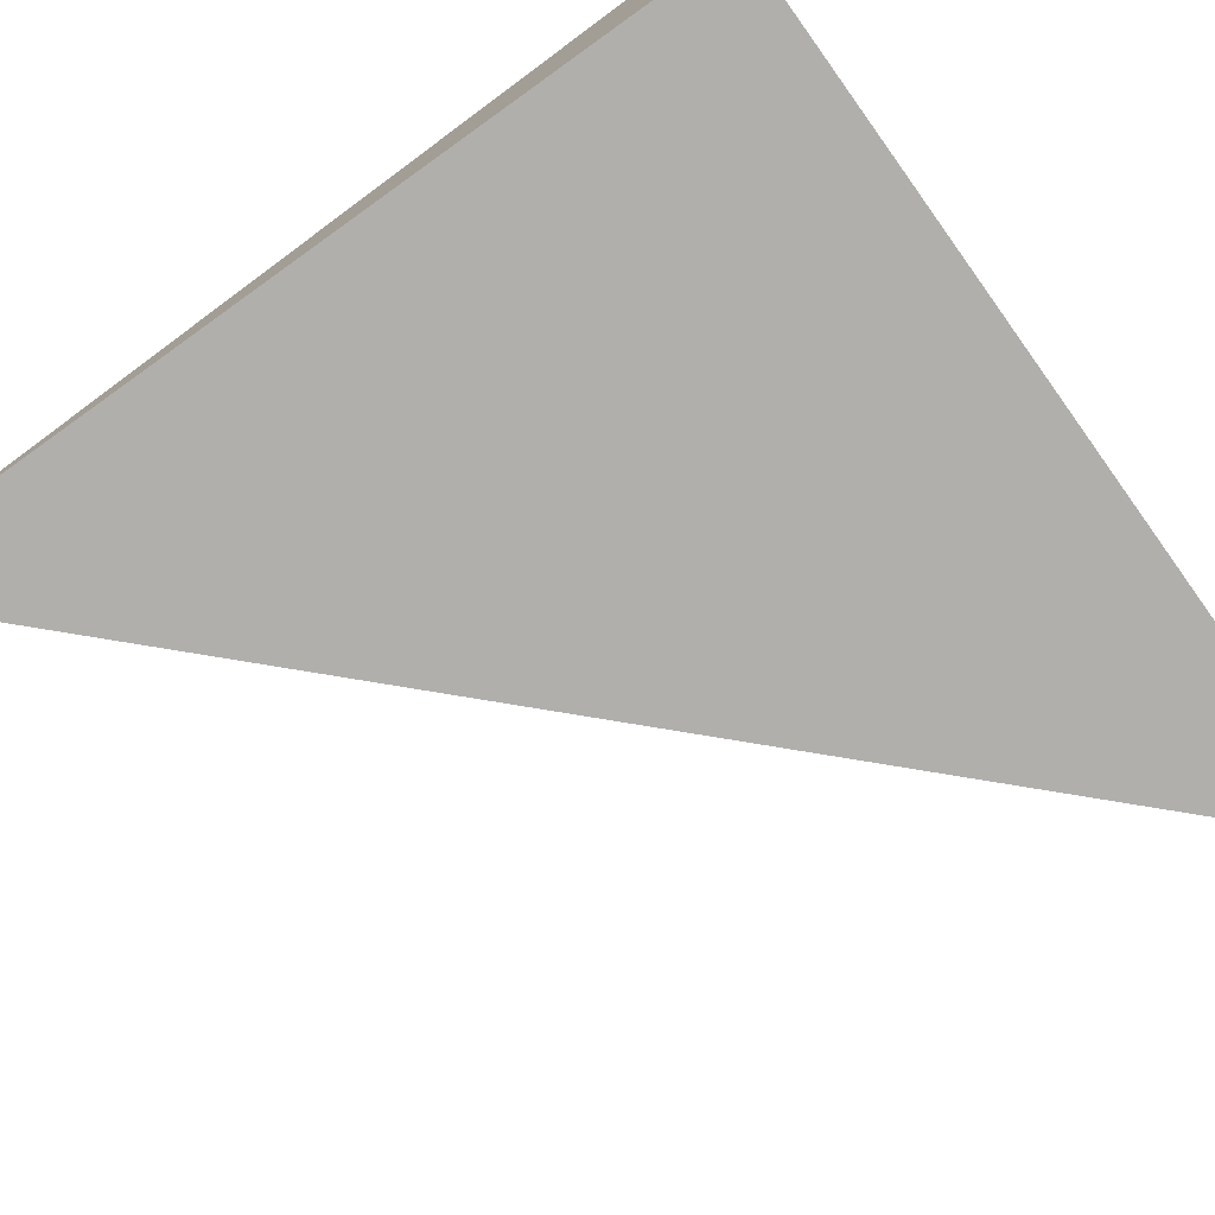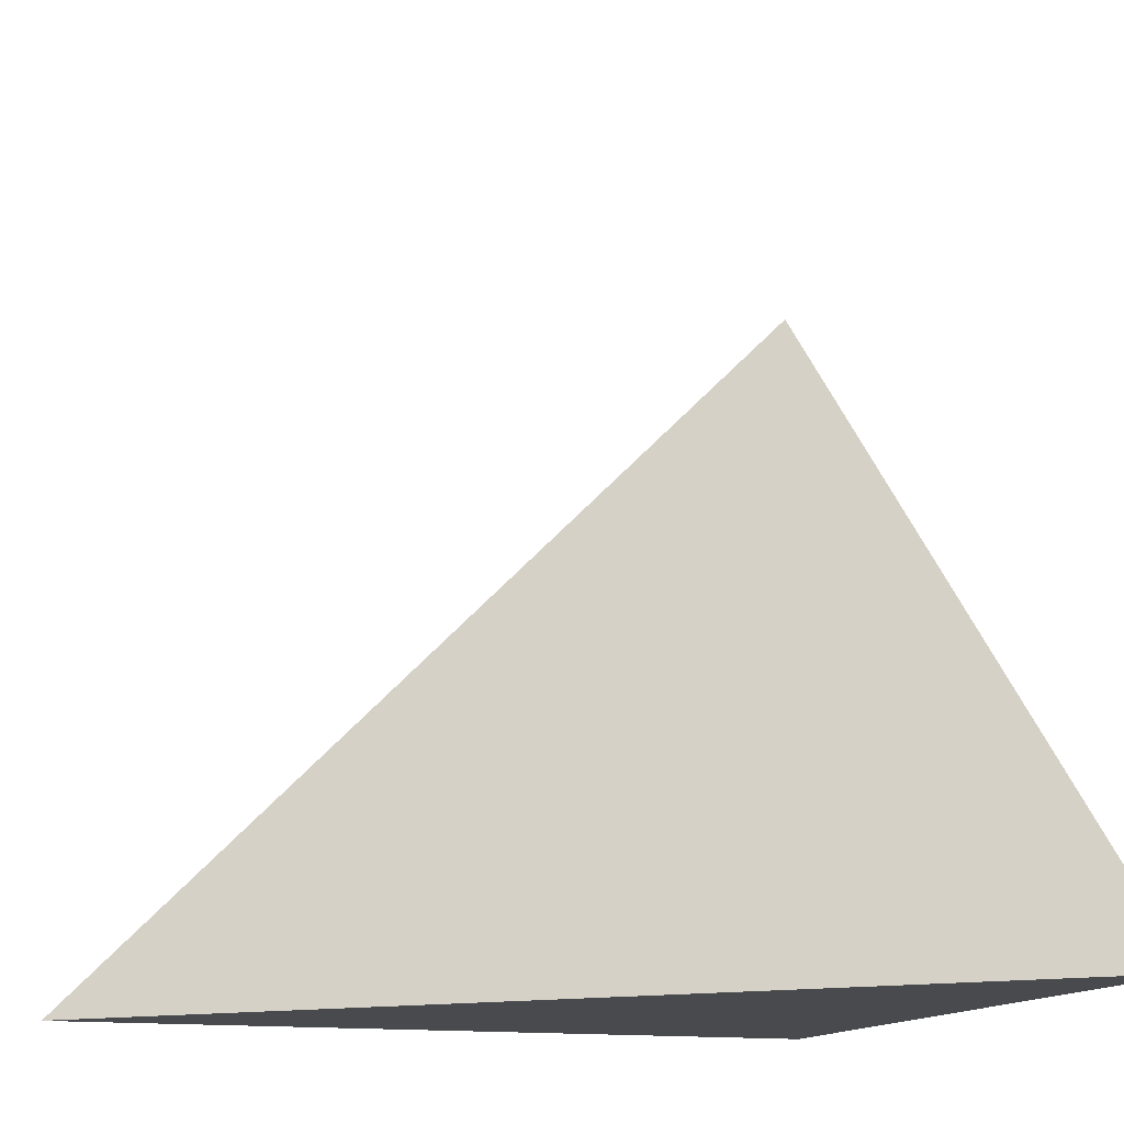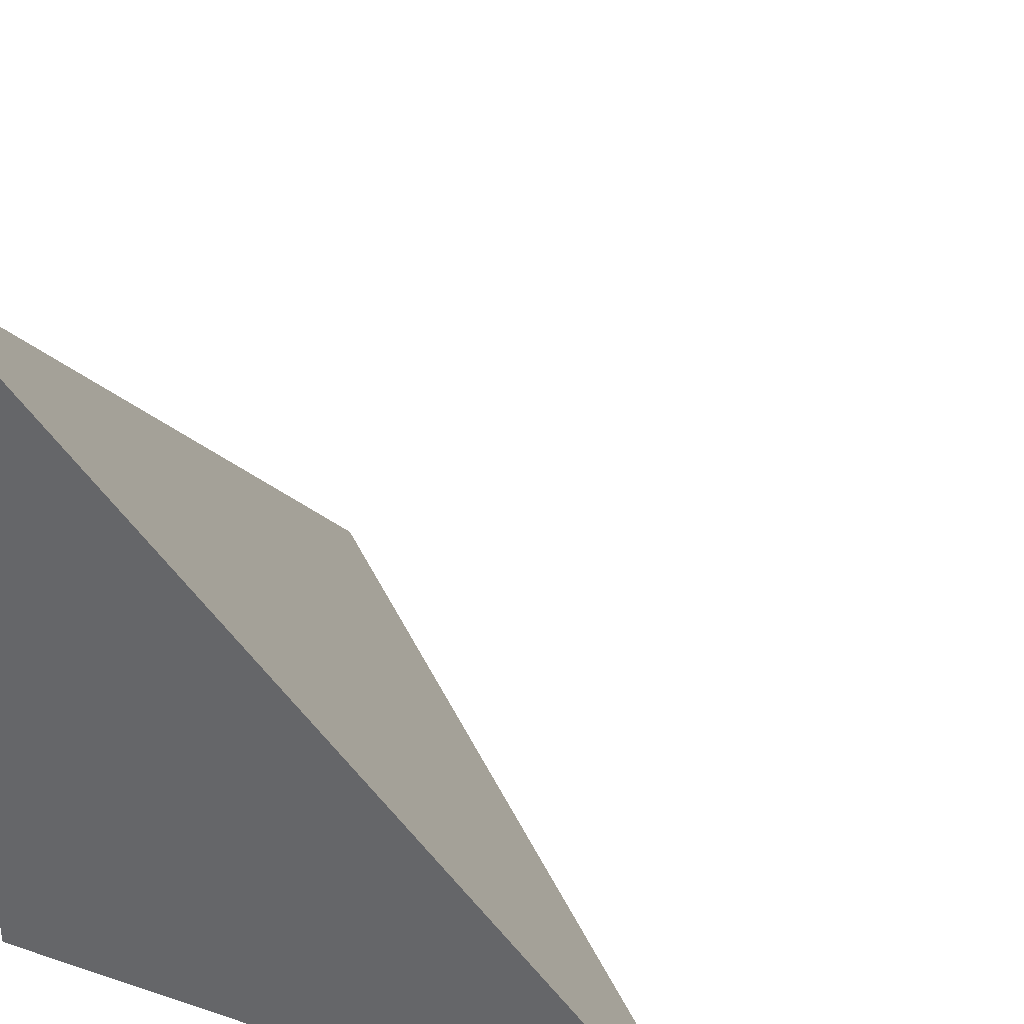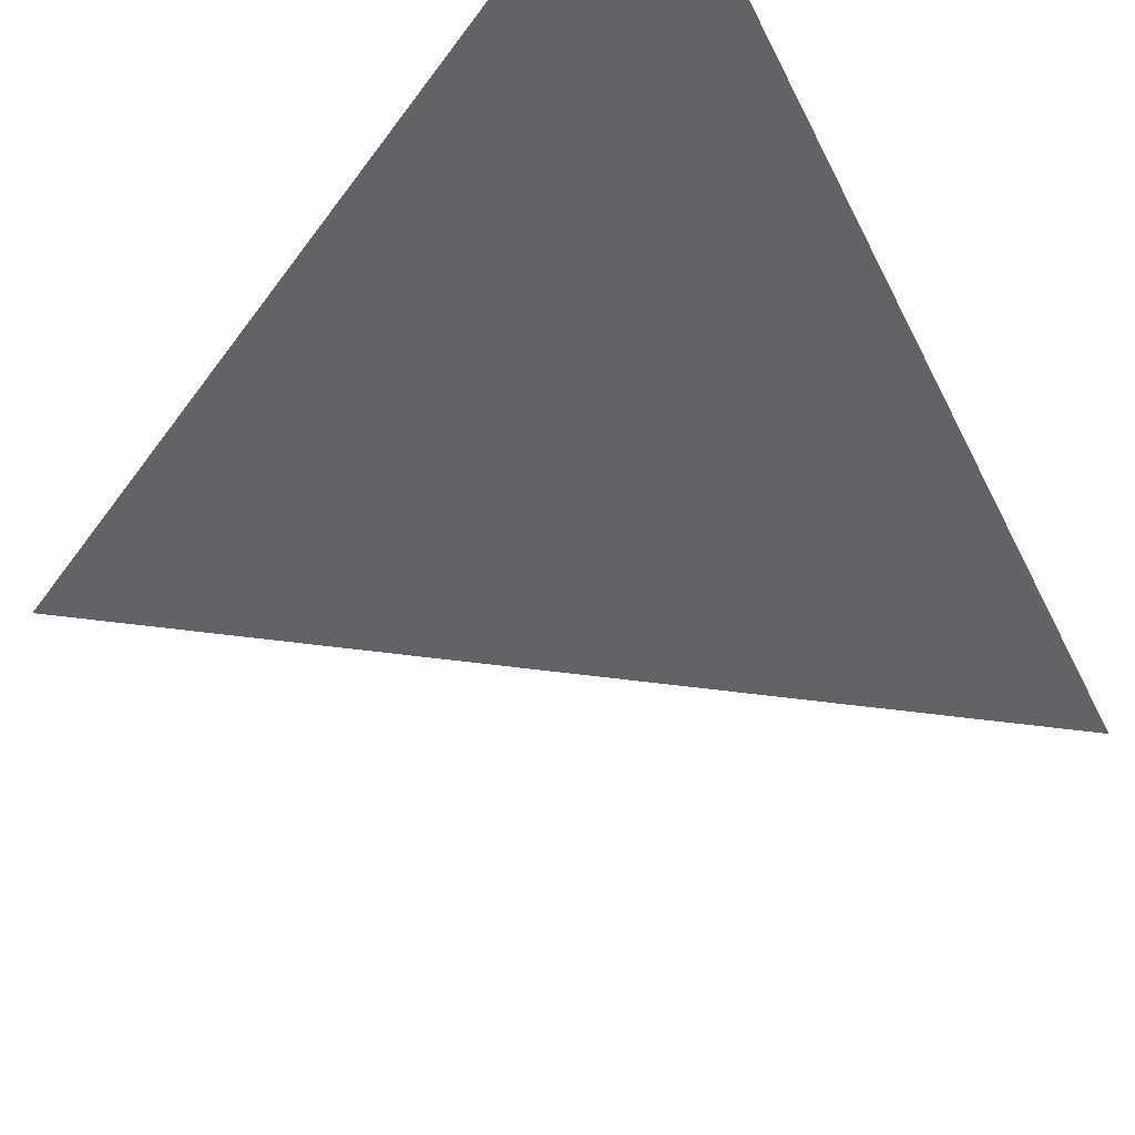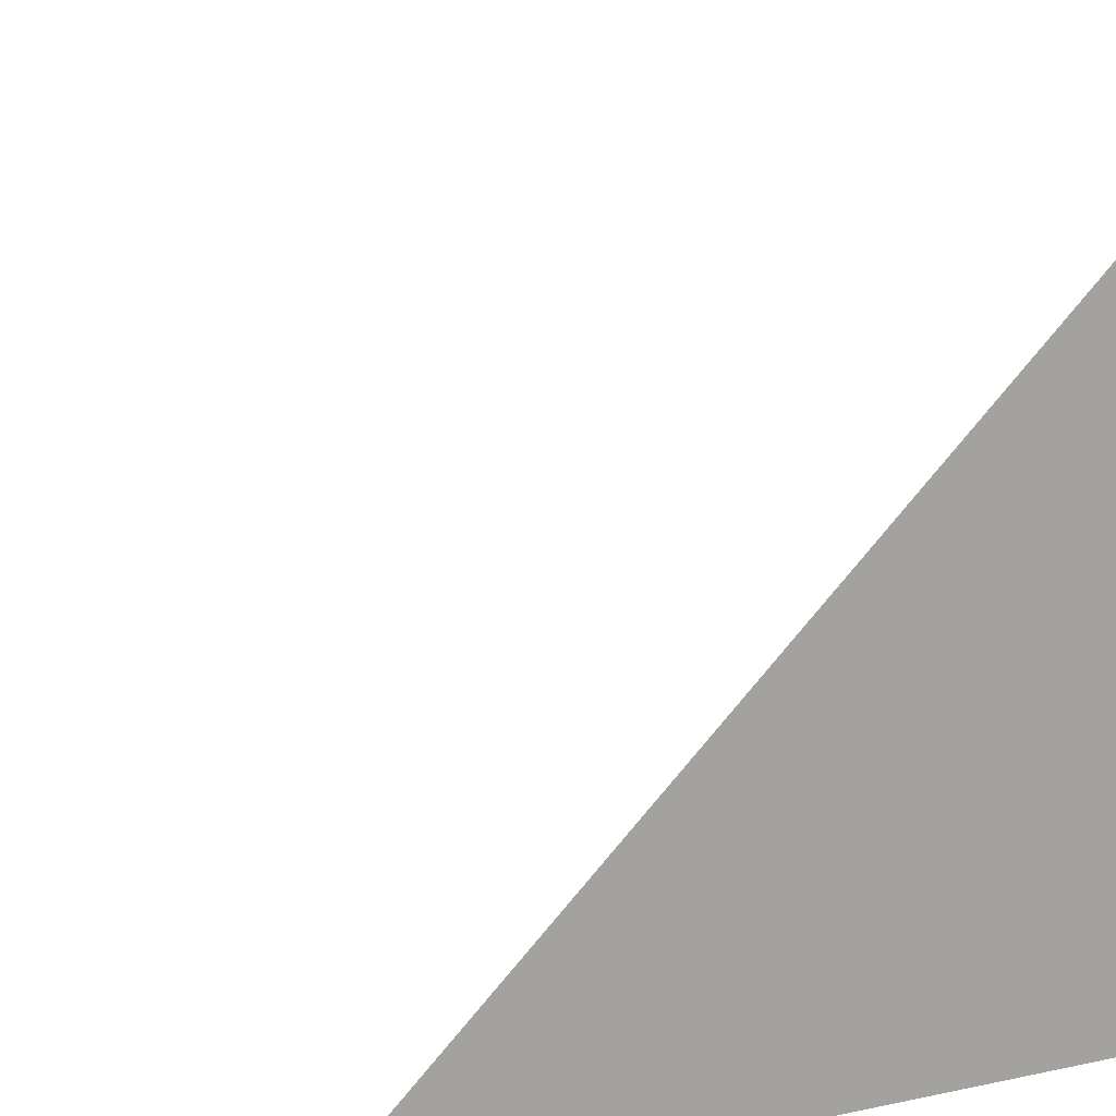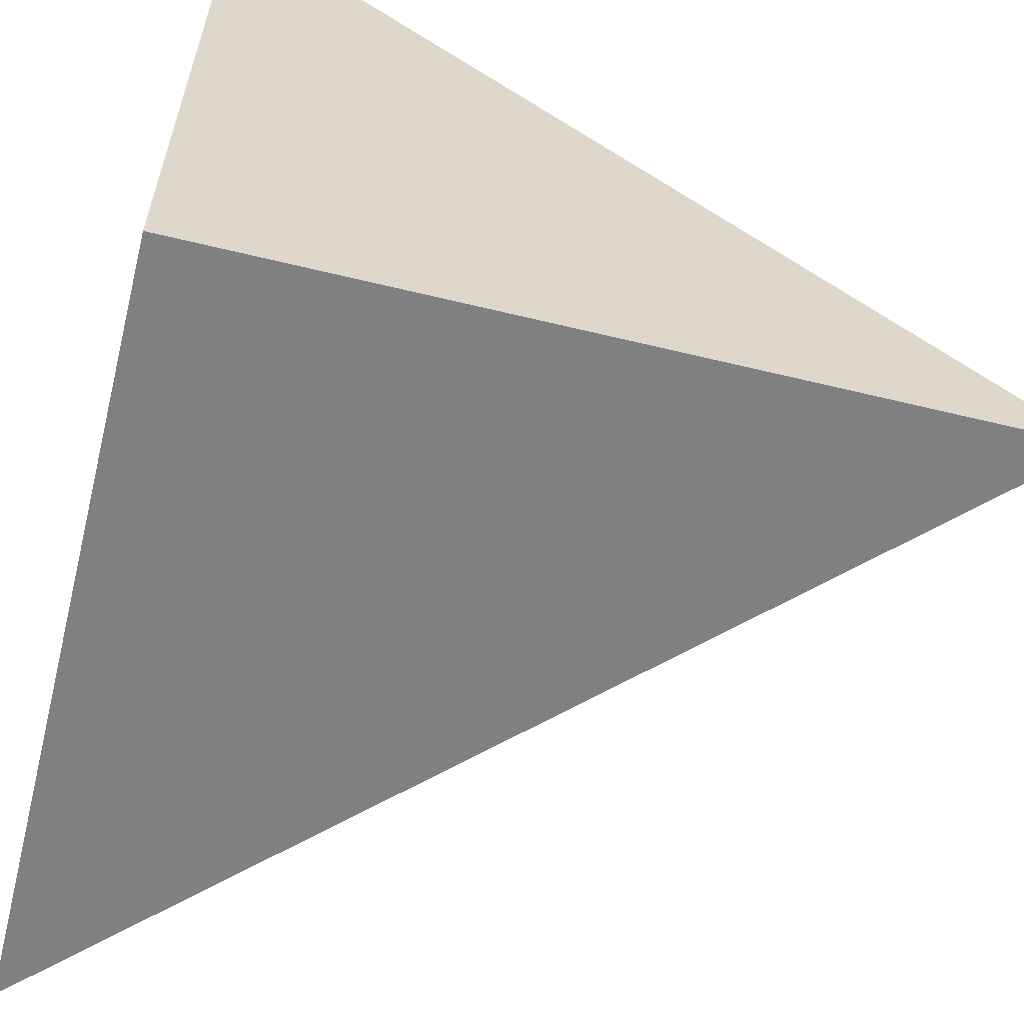
<metadata>
{"format":"obj","ext":"obj","renderer":"f3d","projection":"perspective","resolution":1024,"background":"white","views":[{"elev":-78.2,"azim":-144.4,"up":"+Y"},{"elev":-13.3,"azim":71.3,"up":"+Y"},{"elev":35.0,"azim":-66.2,"up":"+Y"},{"elev":74.0,"azim":141.6,"up":"+Z"},{"elev":16.4,"azim":156.9,"up":"+Y"},{"elev":-60.2,"azim":-104.0,"up":"+Y"}]}
</metadata>
<code>
v  1  0  1
v  2  0  1
v  1  0.9998  1
v  1  0  2
f 1 3 2
f 1 4 3
f 1 2 4
f 2 3 4

</code>
